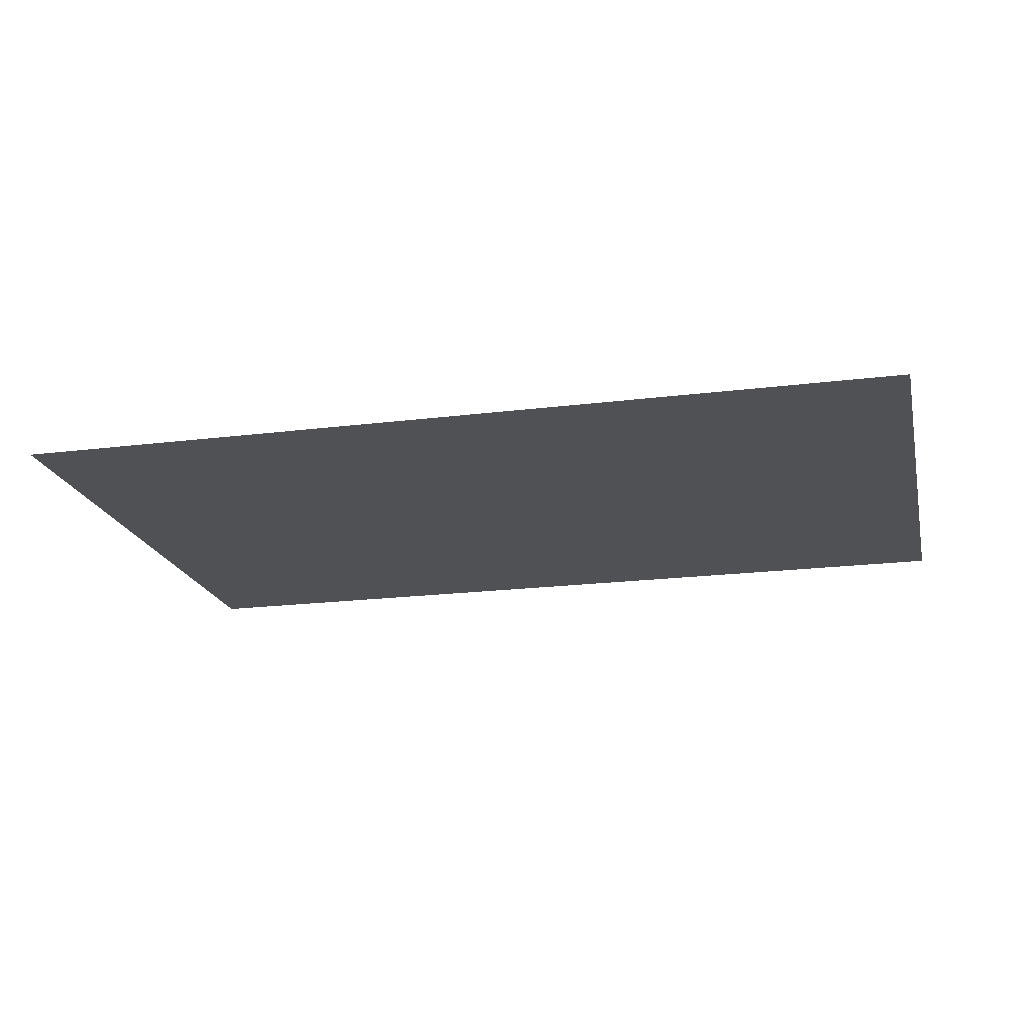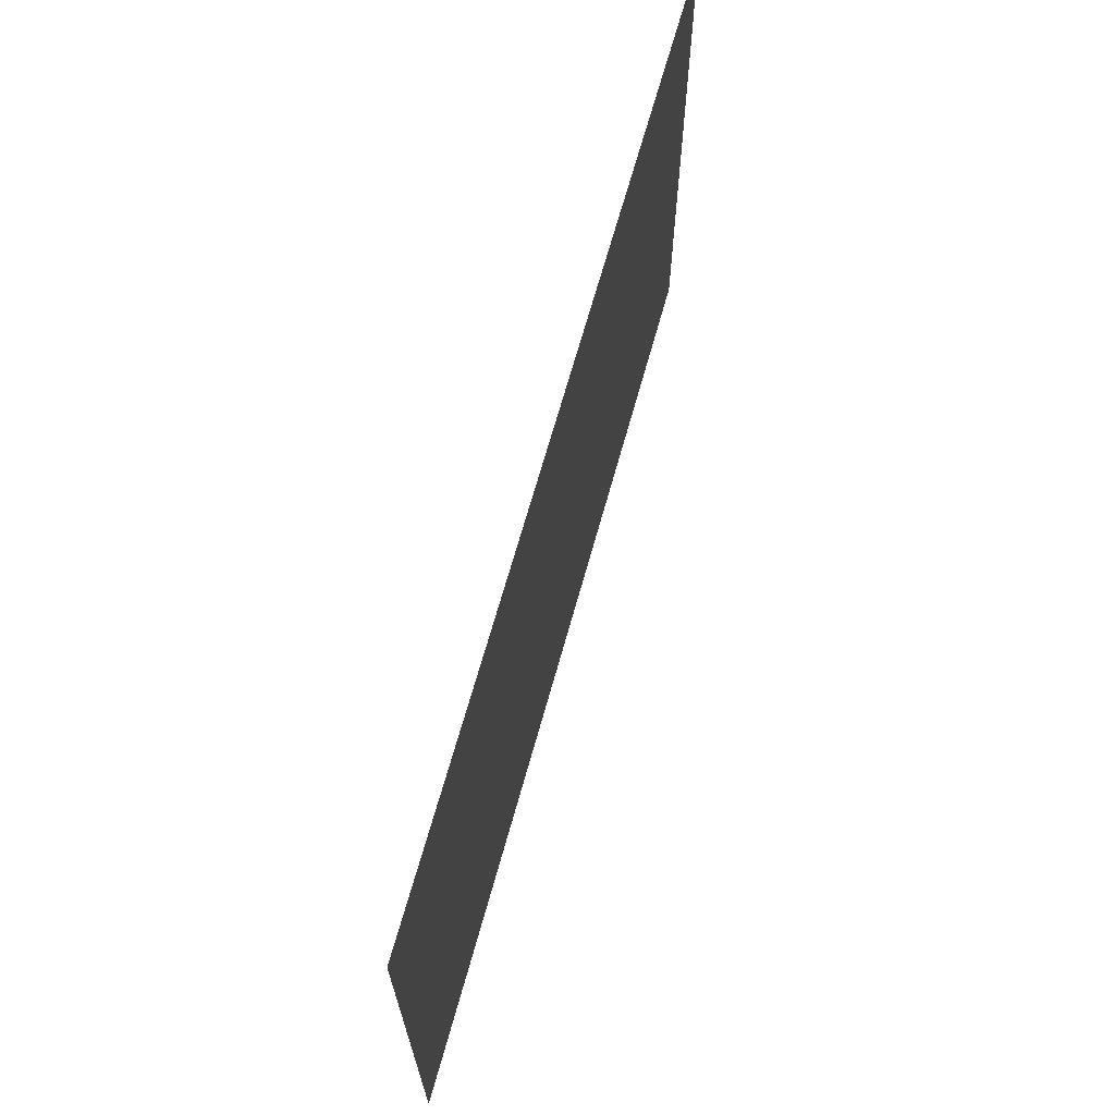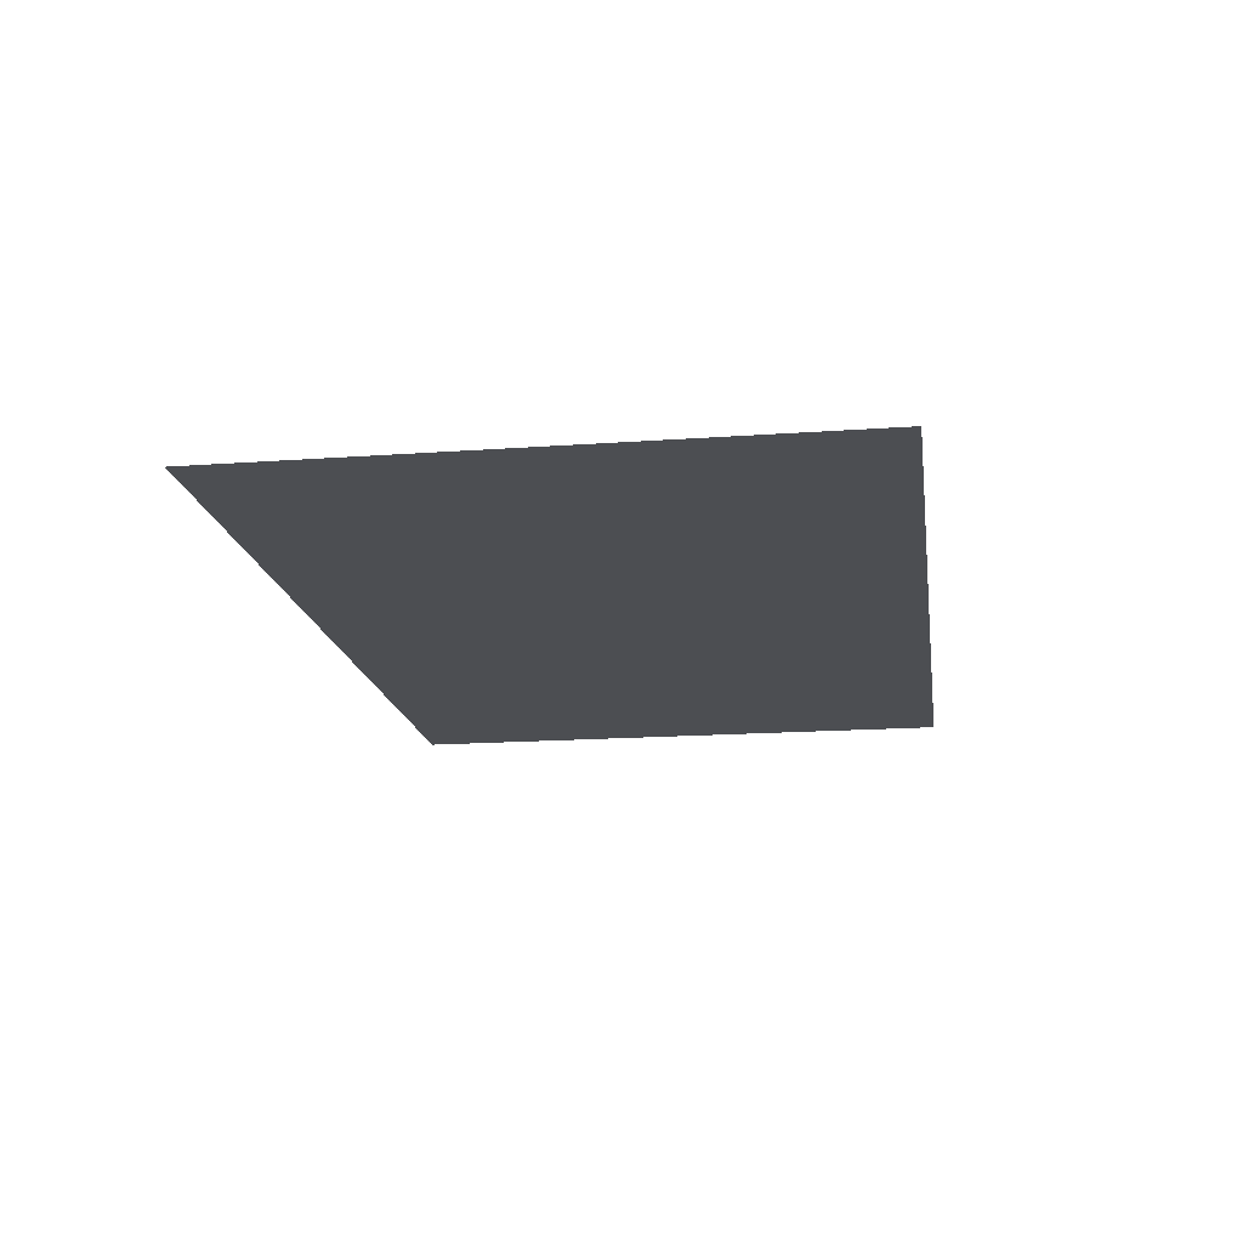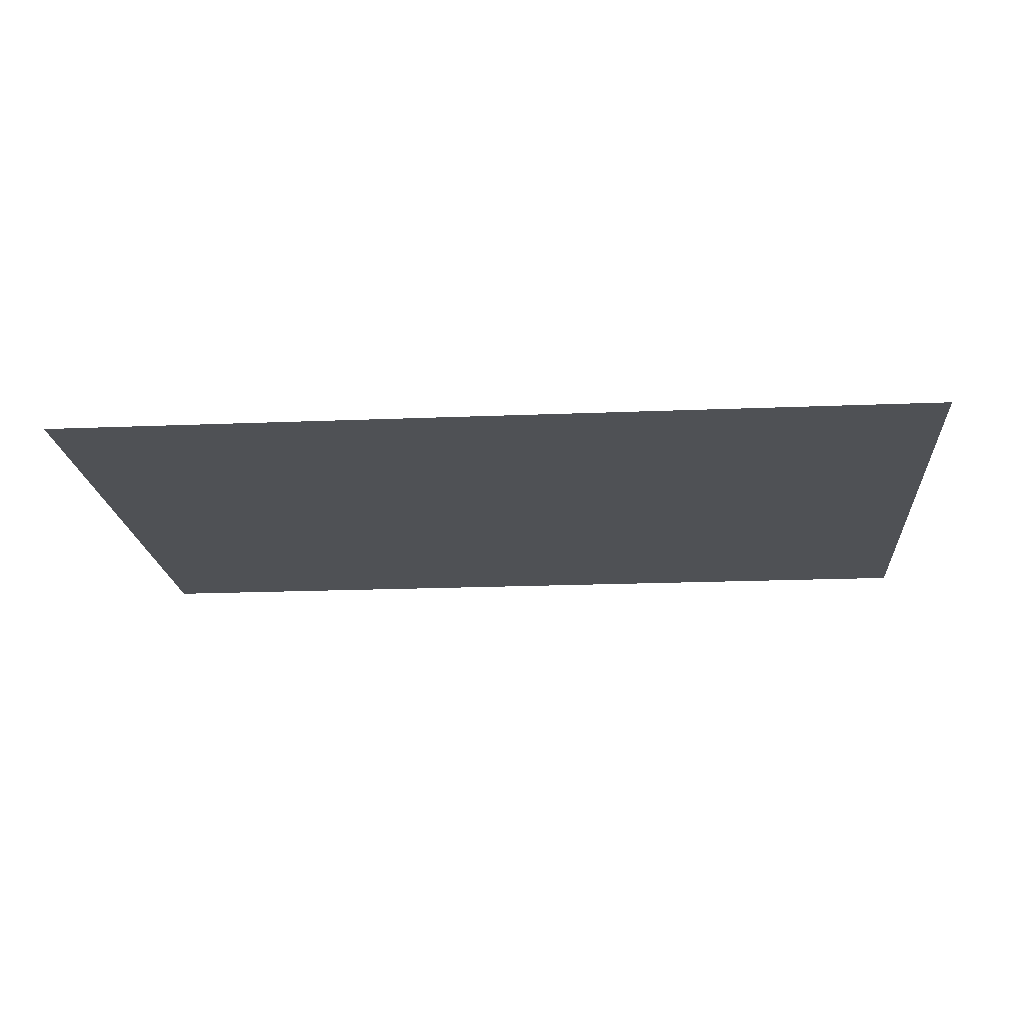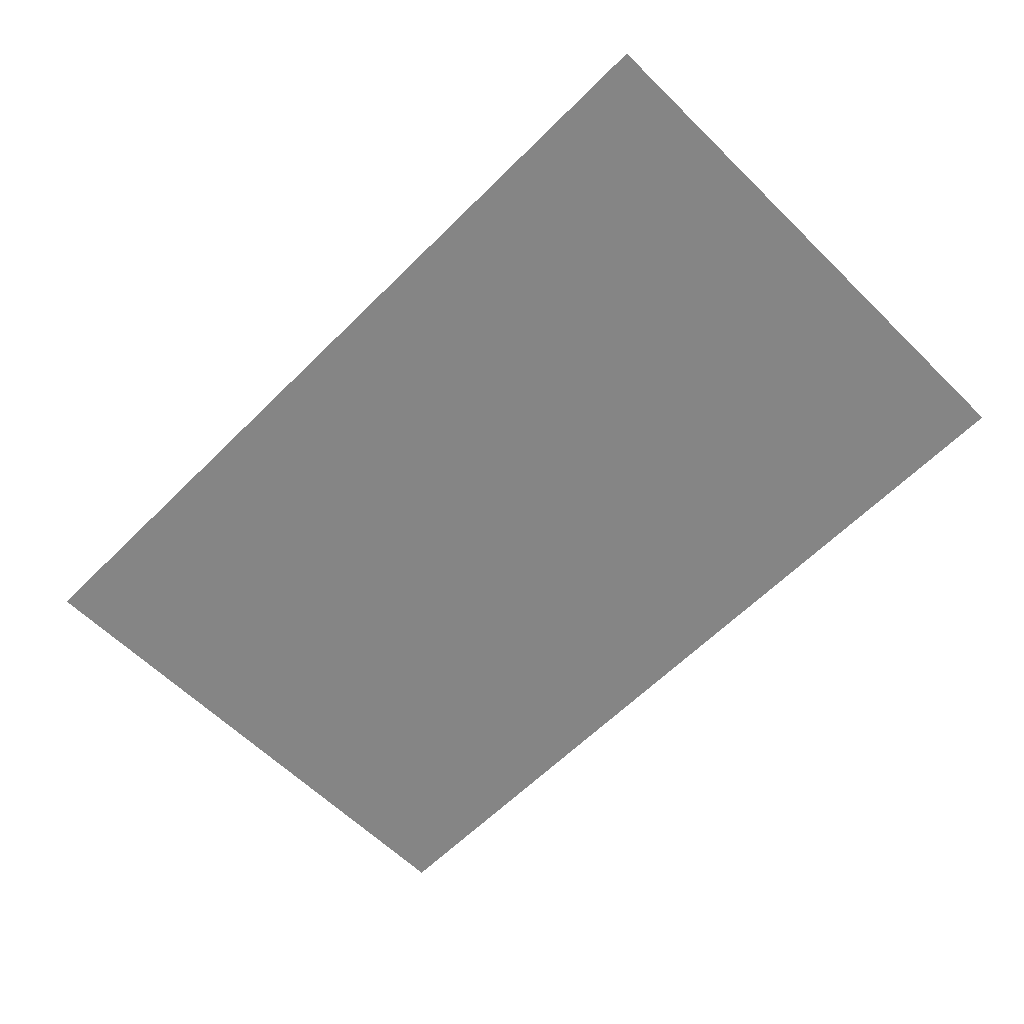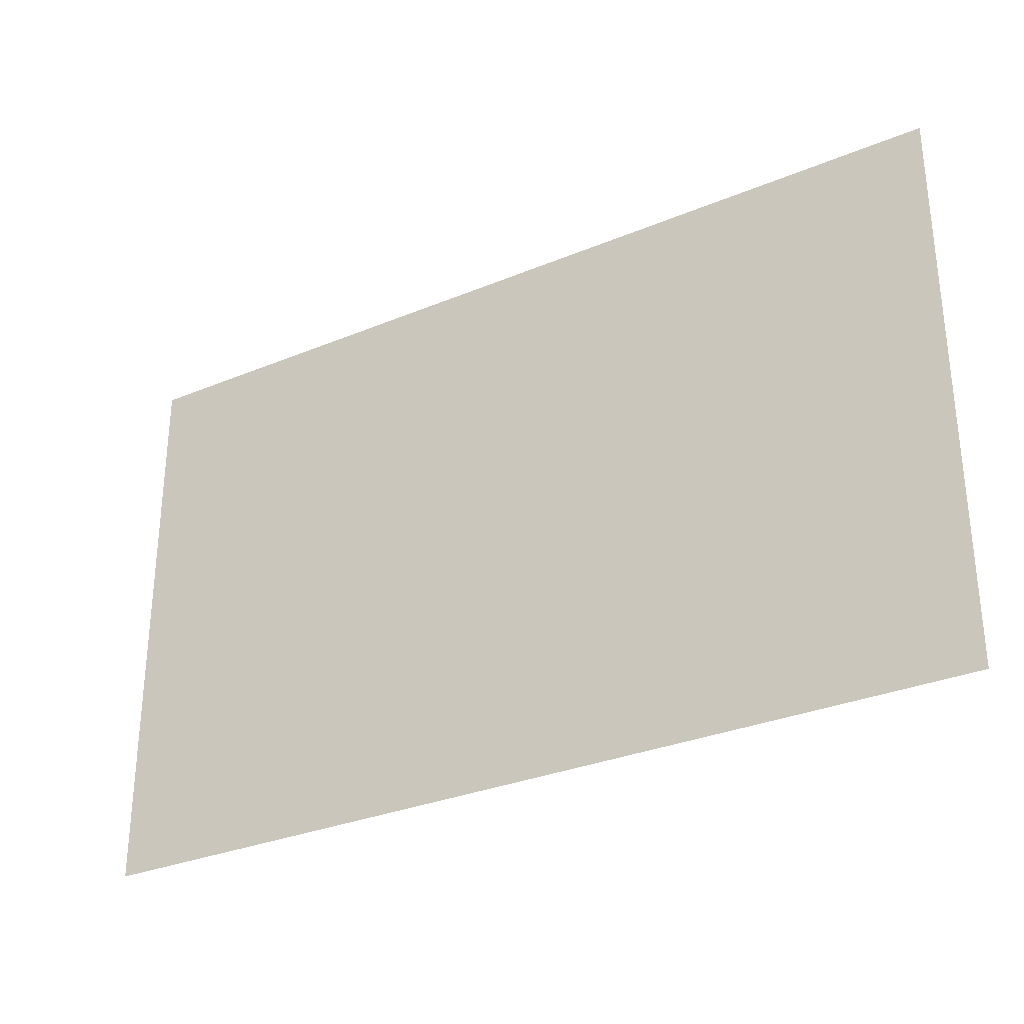
<metadata>
{"format":"obj","ext":"obj","renderer":"f3d","projection":"perspective","resolution":1024,"background":"white","views":[{"elev":-19.9,"azim":13.1,"up":"+Y"},{"elev":67.2,"azim":105.5,"up":"+Z"},{"elev":-16.9,"azim":98.3,"up":"+Y"},{"elev":-19.5,"azim":-175.6,"up":"+Y"},{"elev":-61.8,"azim":45.2,"up":"+Y"},{"elev":-30.7,"azim":31.0,"up":"+Z"}]}
</metadata>
<code>
g ENV_SY02_TTF_Arrow_Decal_MO
v -4.639 -7.105e-05 2.939
v -4.639 -7.105e-05 -2.939
v 4.639 -7.105e-05 -2.939
v 4.639 -7.105e-05 2.939
g ENV_SY02_TTF_Arrow_Decal_MO_0
f 3 2 1
f 4 3 1

</code>
